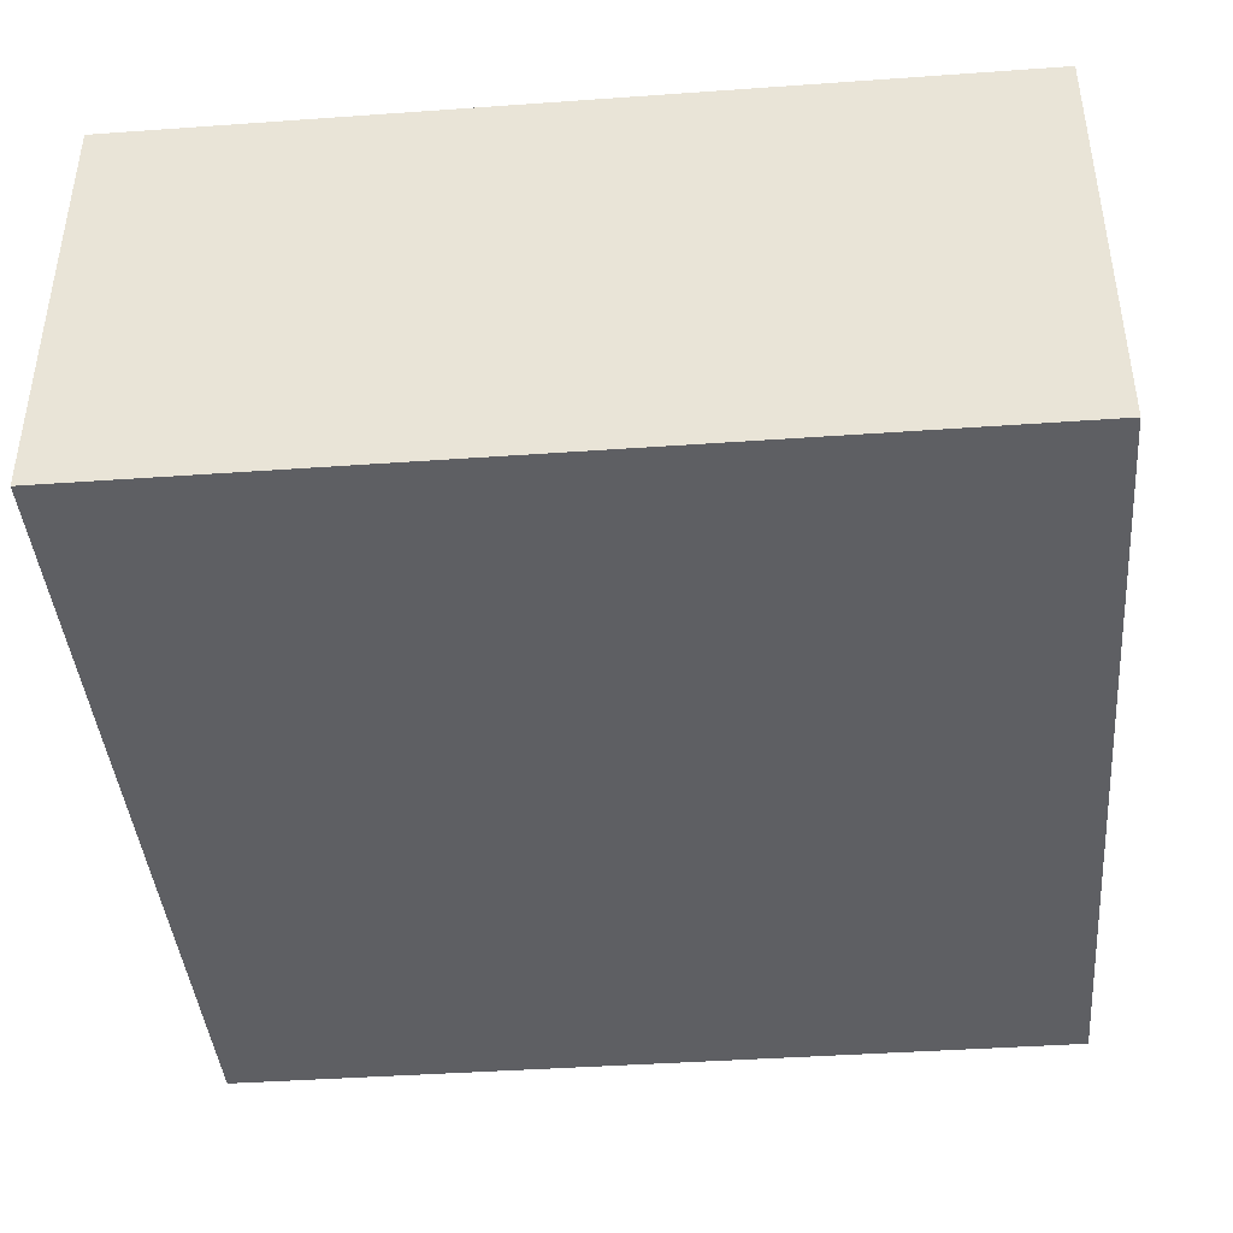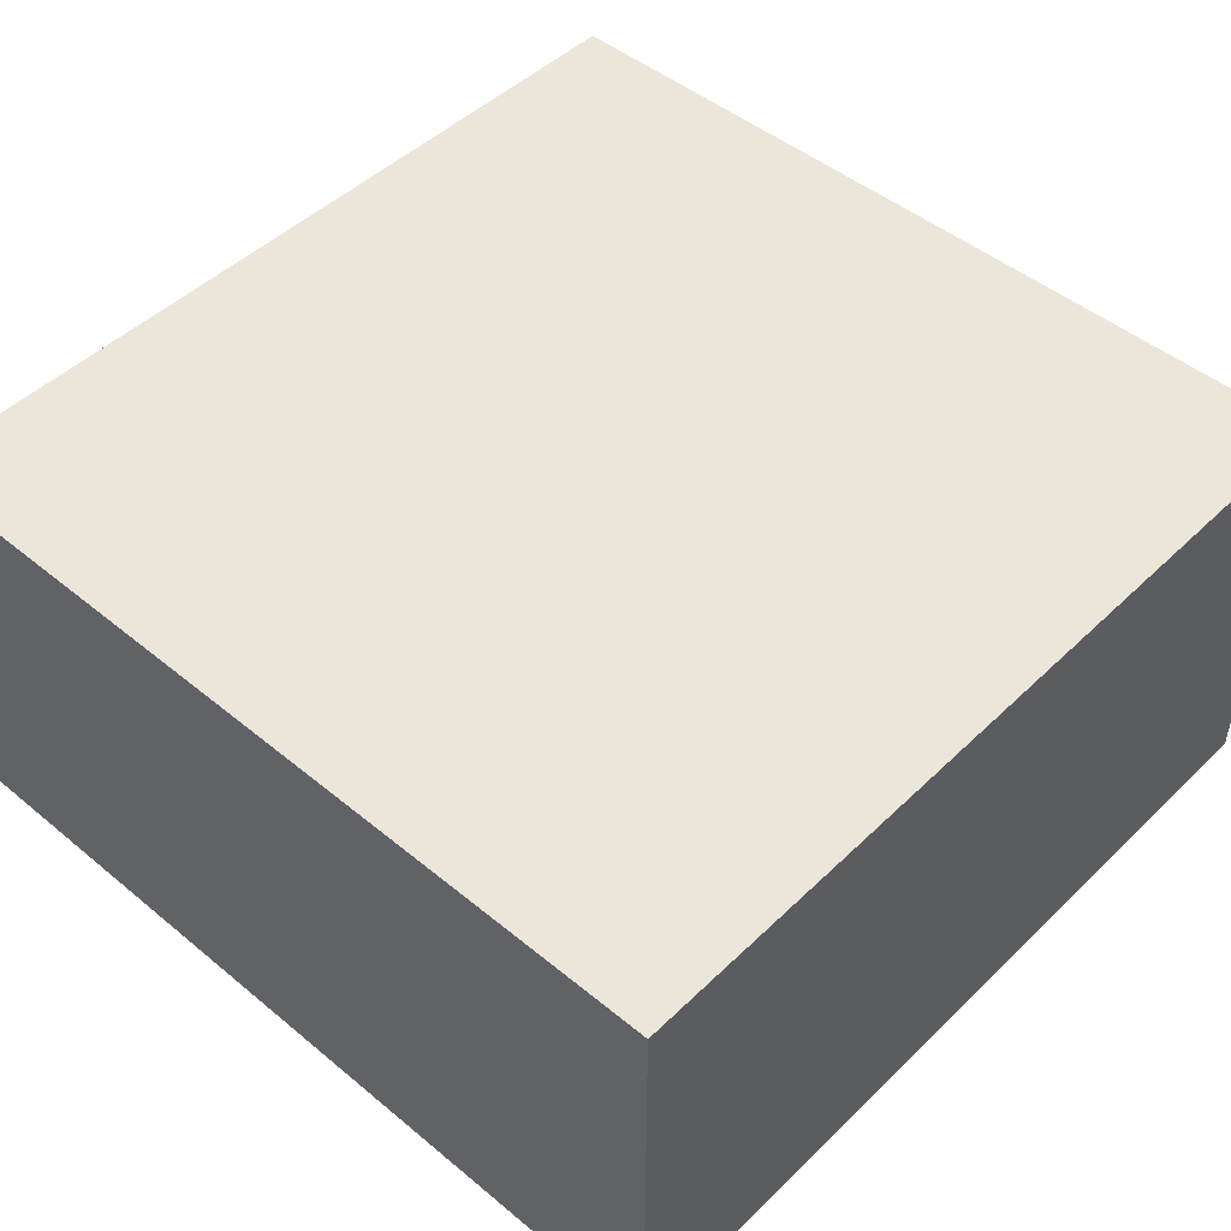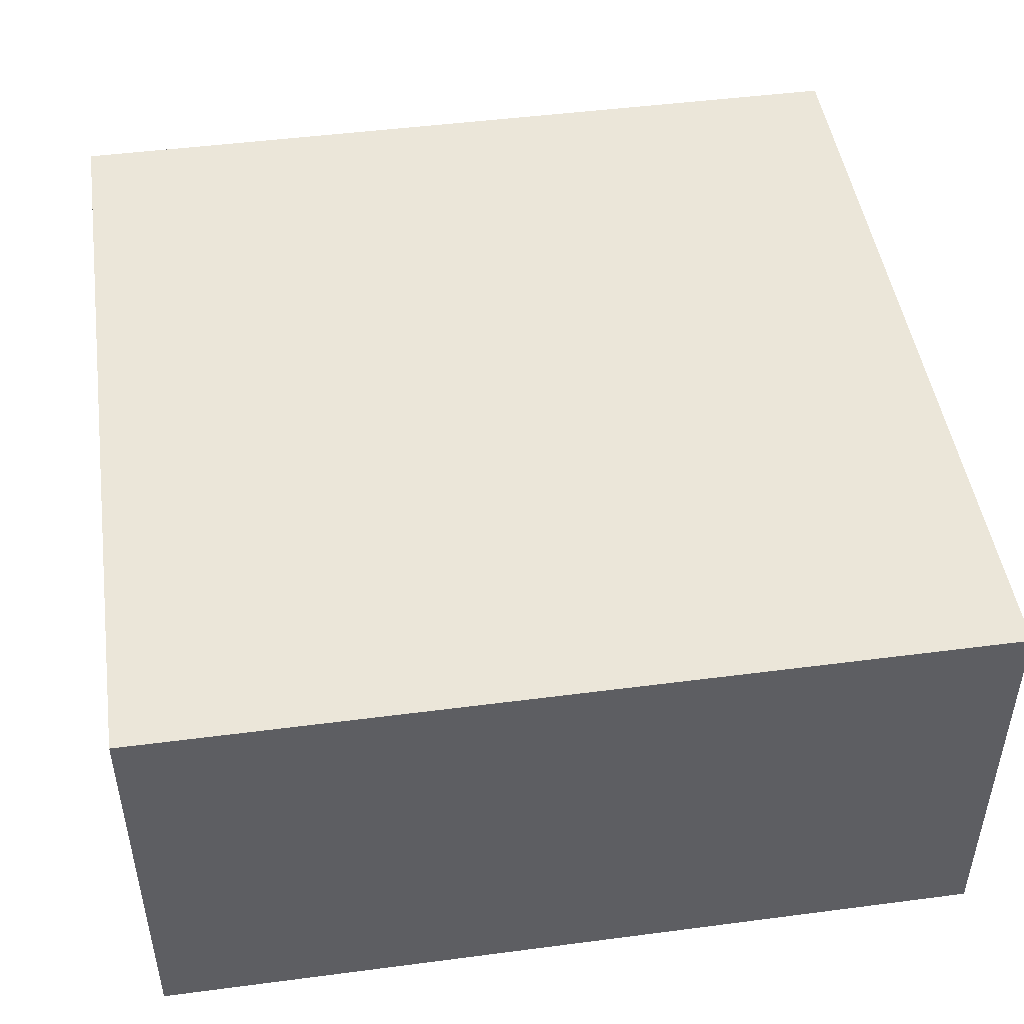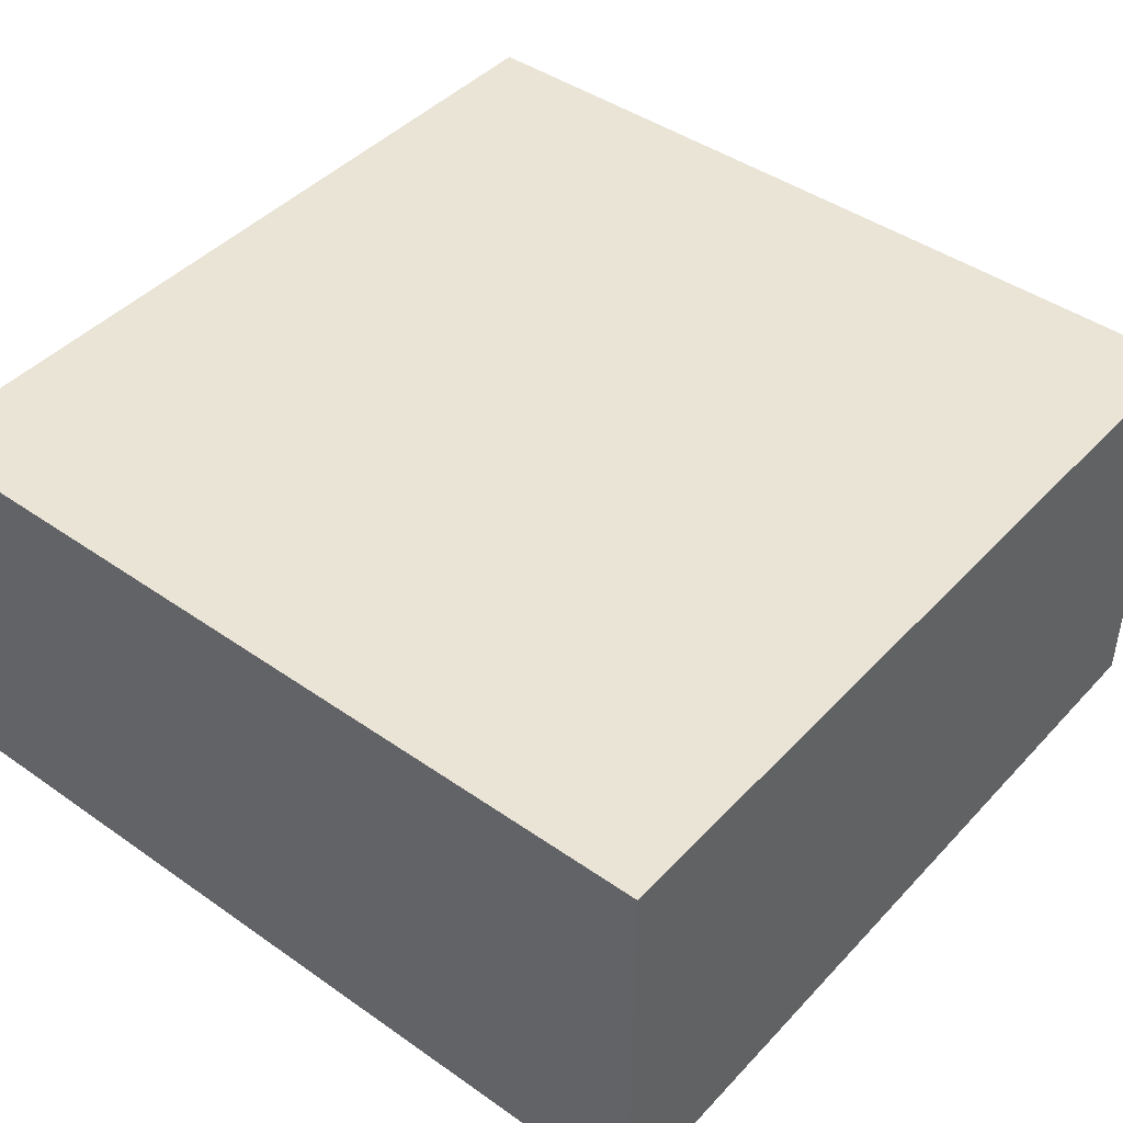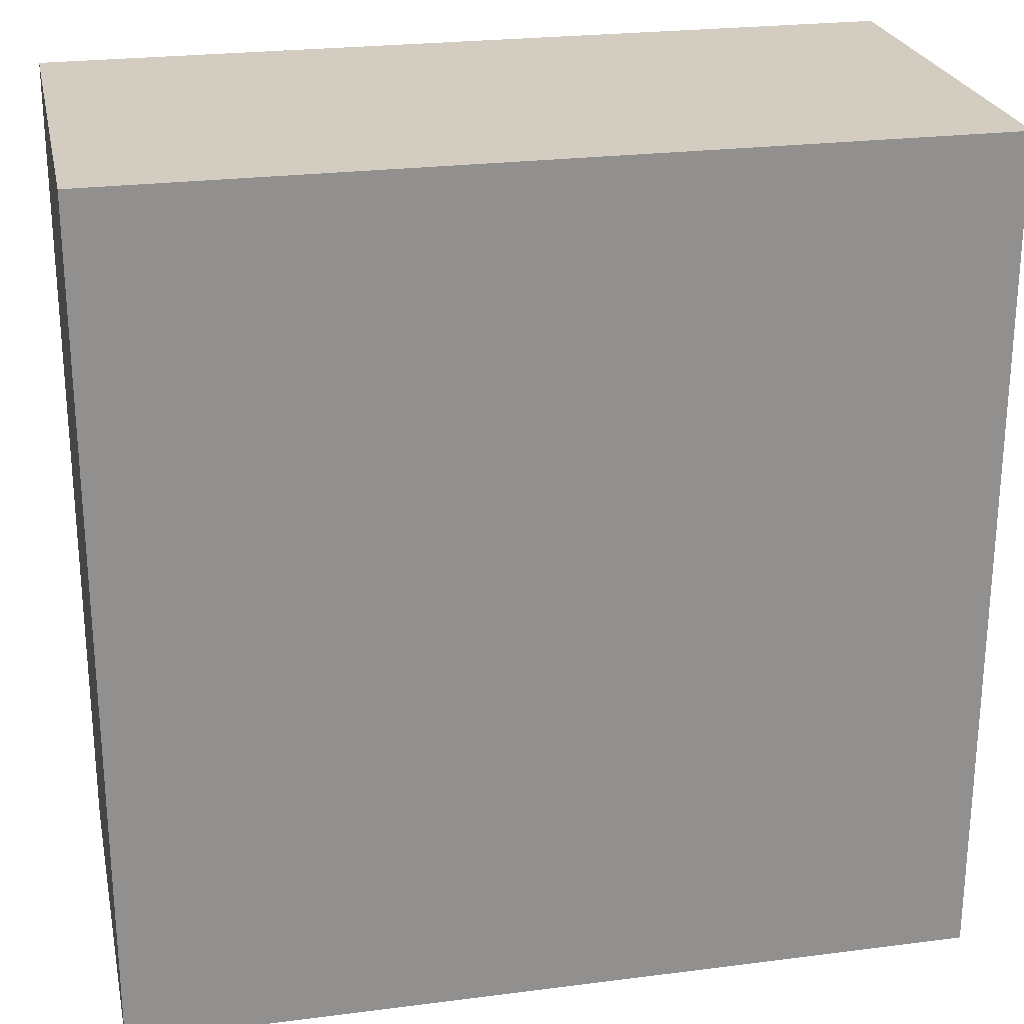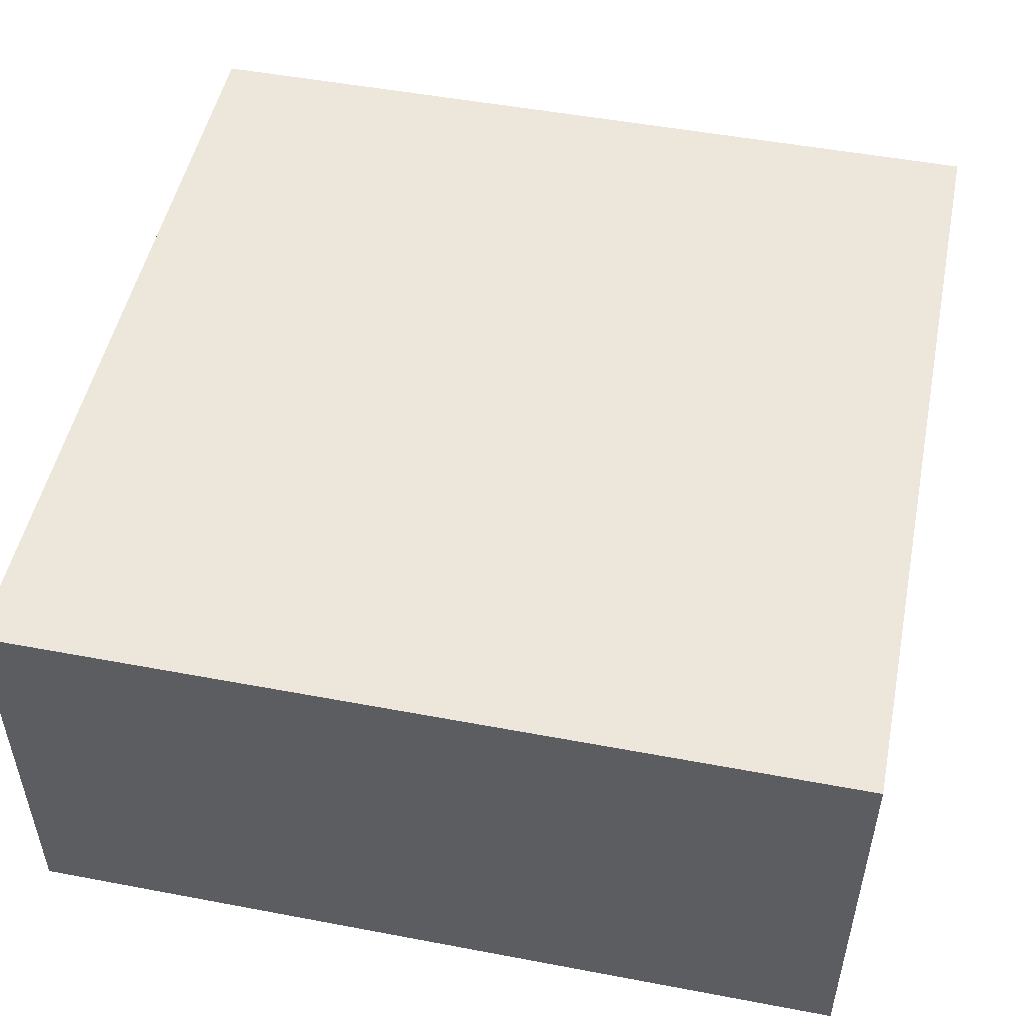
<metadata>
{"format":"obj","ext":"obj","renderer":"f3d","projection":"perspective","resolution":1024,"background":"white","views":[{"elev":-41.7,"azim":4.9,"up":"+Y"},{"elev":47.7,"azim":42.8,"up":"+Y"},{"elev":47.3,"azim":171.6,"up":"+Y"},{"elev":43.9,"azim":129.4,"up":"+Y"},{"elev":24.5,"azim":-11.9,"up":"+Z"},{"elev":50.3,"azim":-78.3,"up":"+Y"}]}
</metadata>
<code>
v 0 0.5 0
v 0 0.5 1
v 1 0.5 1
v 1 0.5 0
v 0 0 1
v 0 0 0
v 1 0 0
v 1 0 1
f 1 2 3 4
f 5 6 7 8
f 4 7 6 1
f 2 5 8 3
f 1 6 5 2
f 3 8 7 4

</code>
